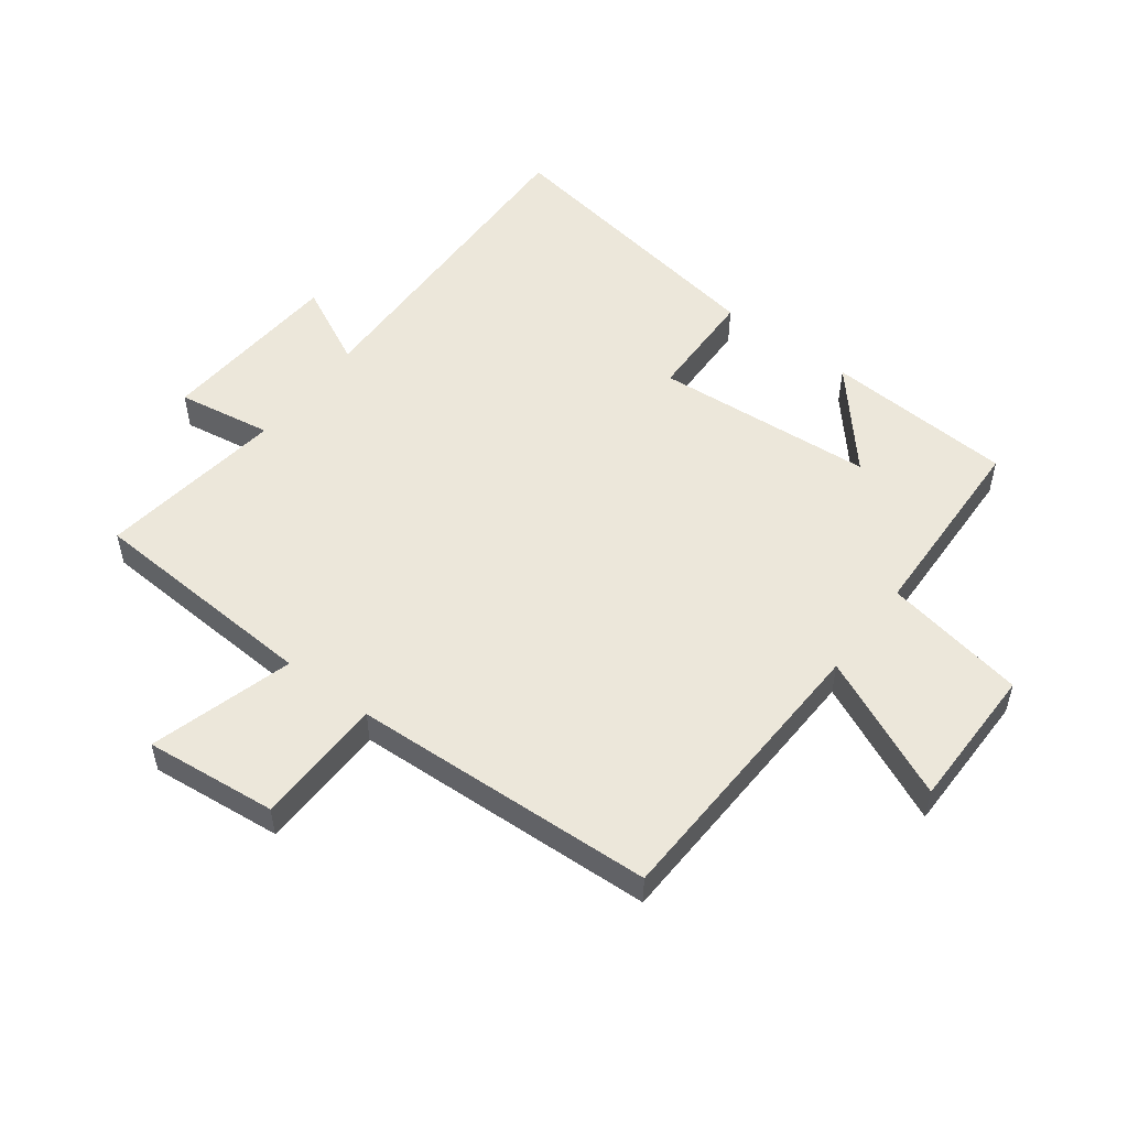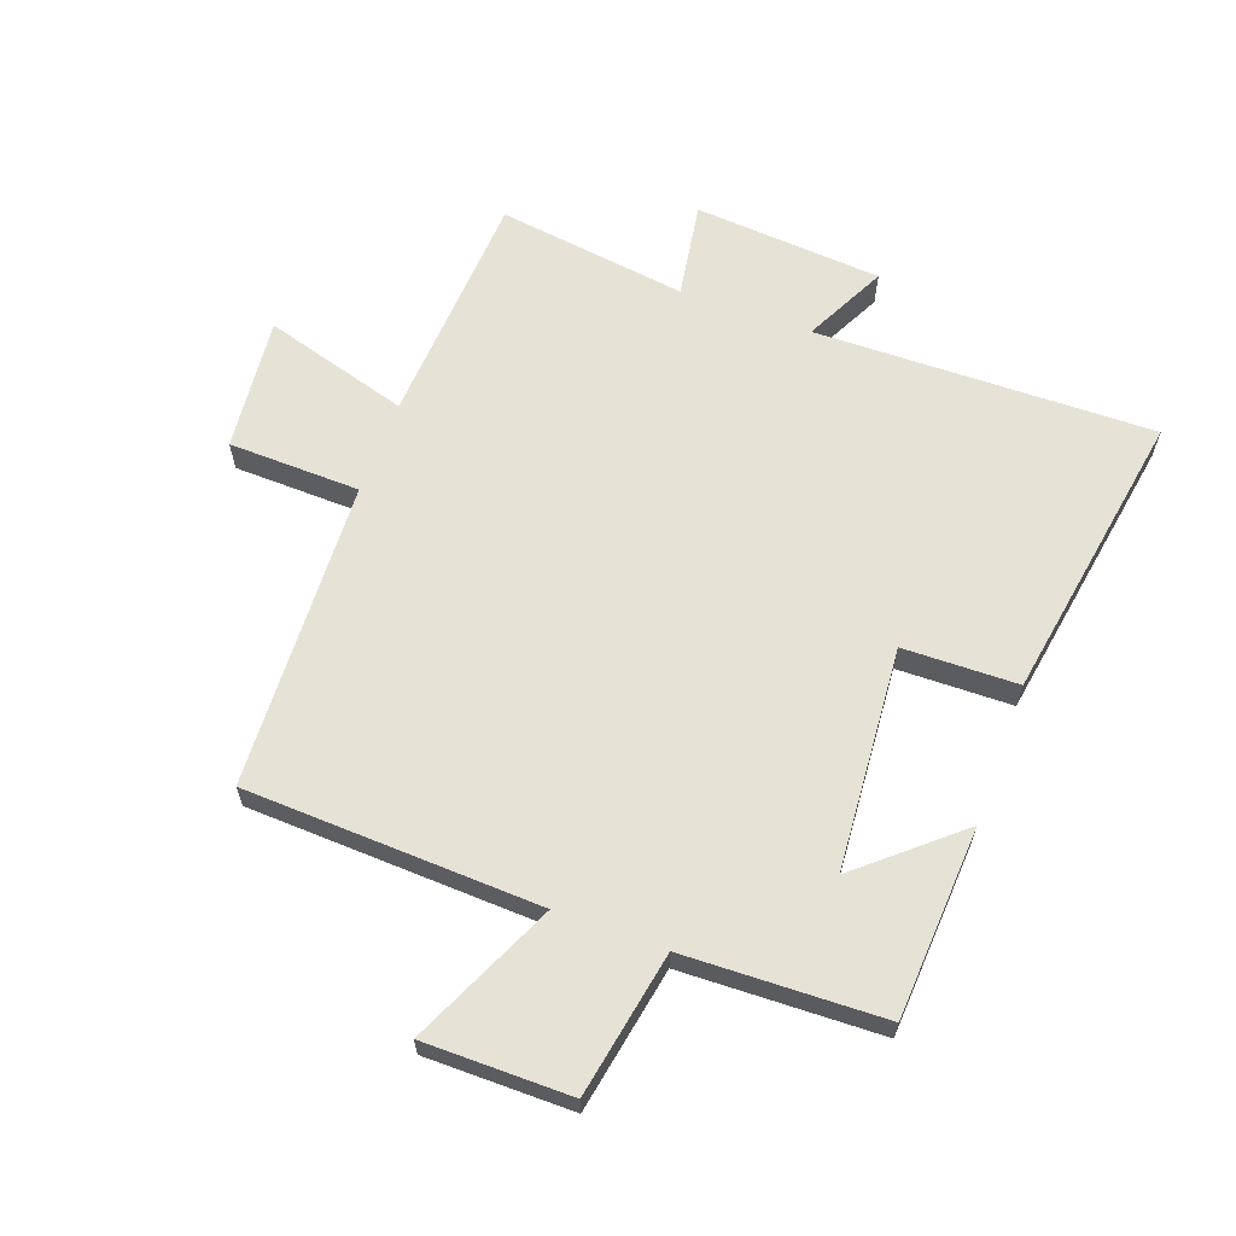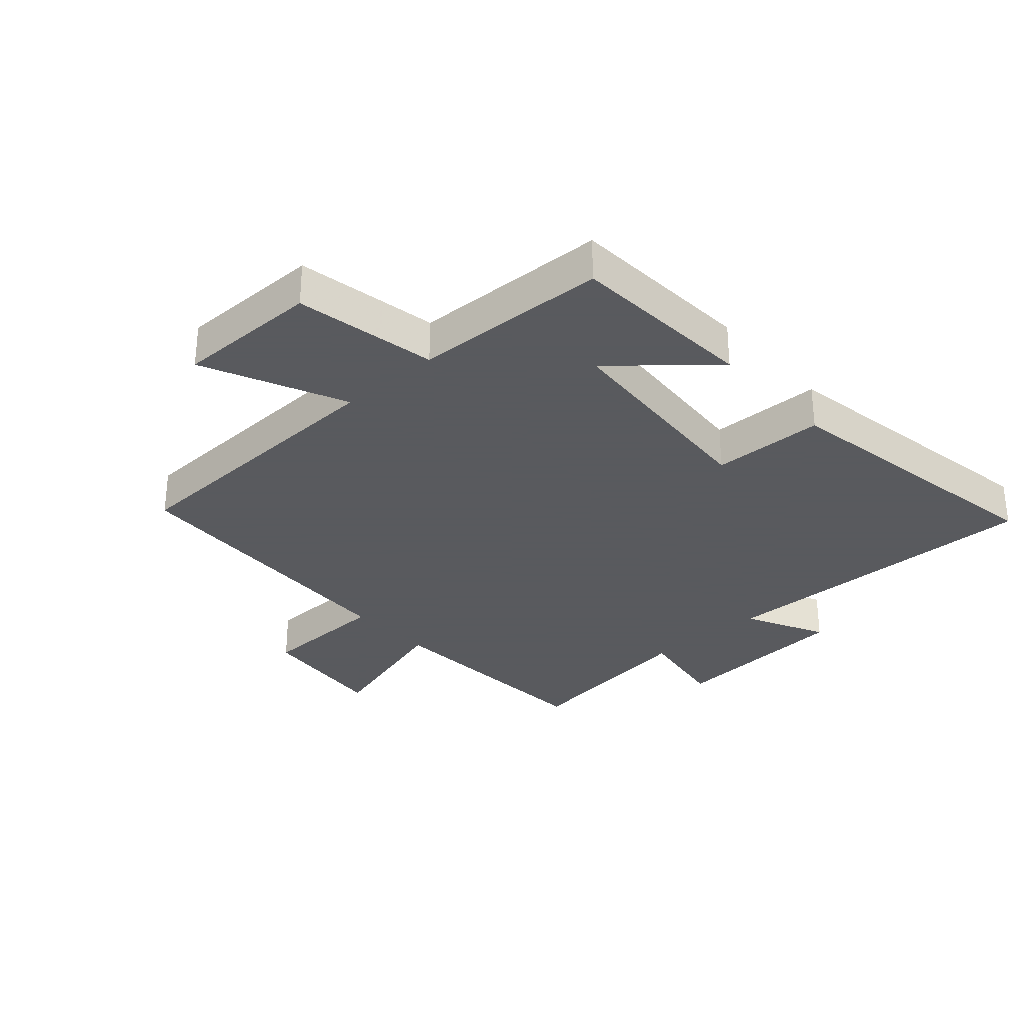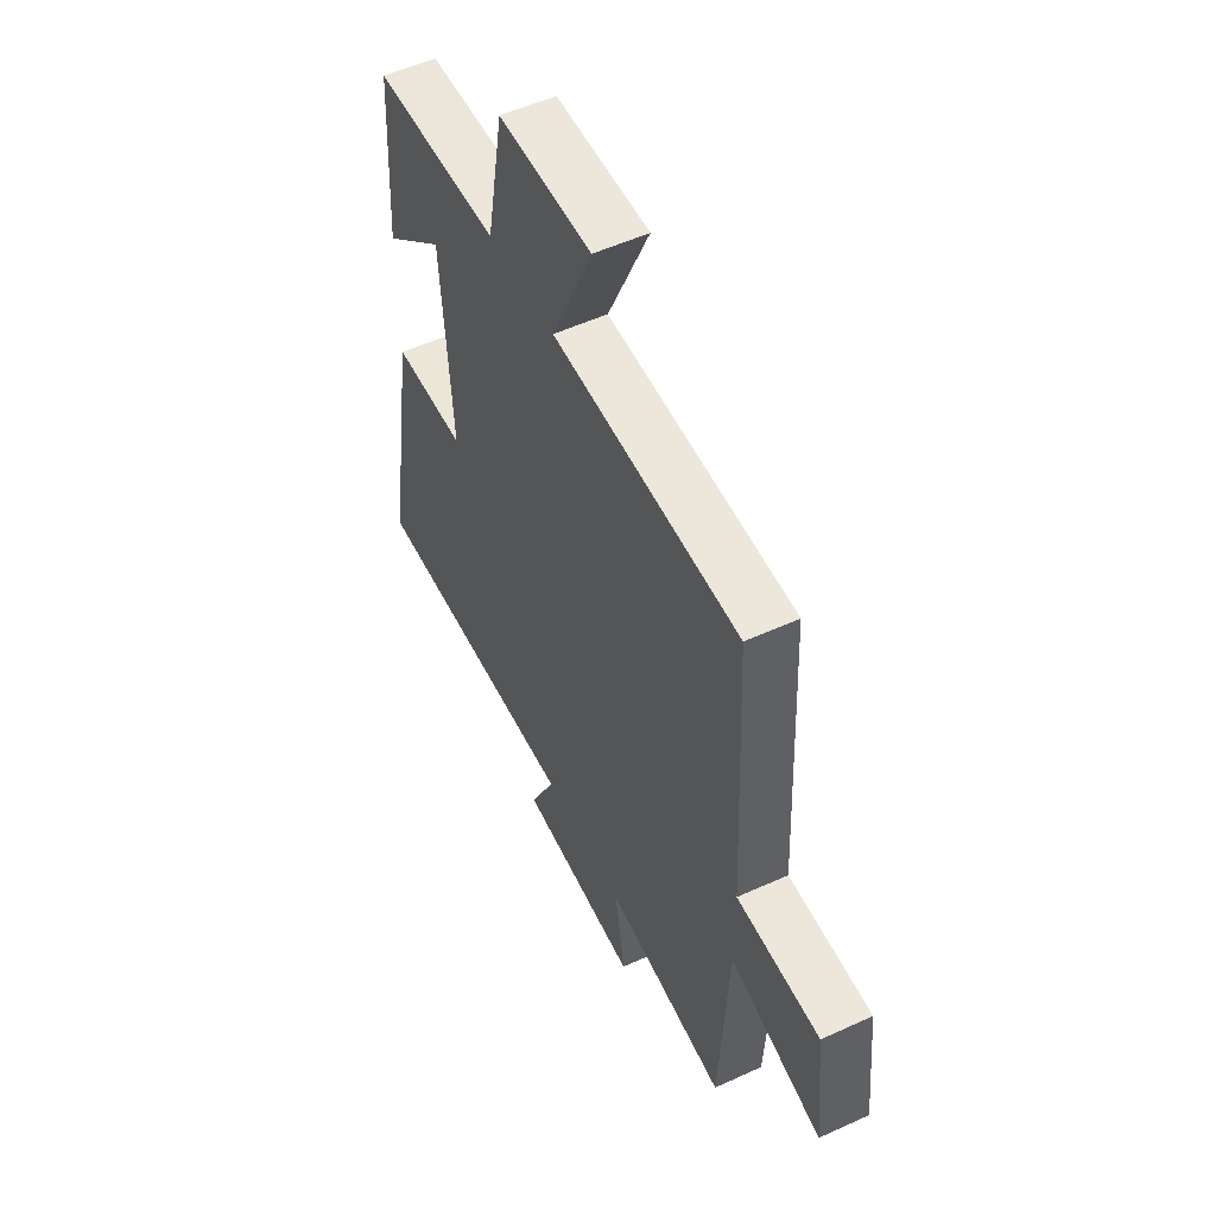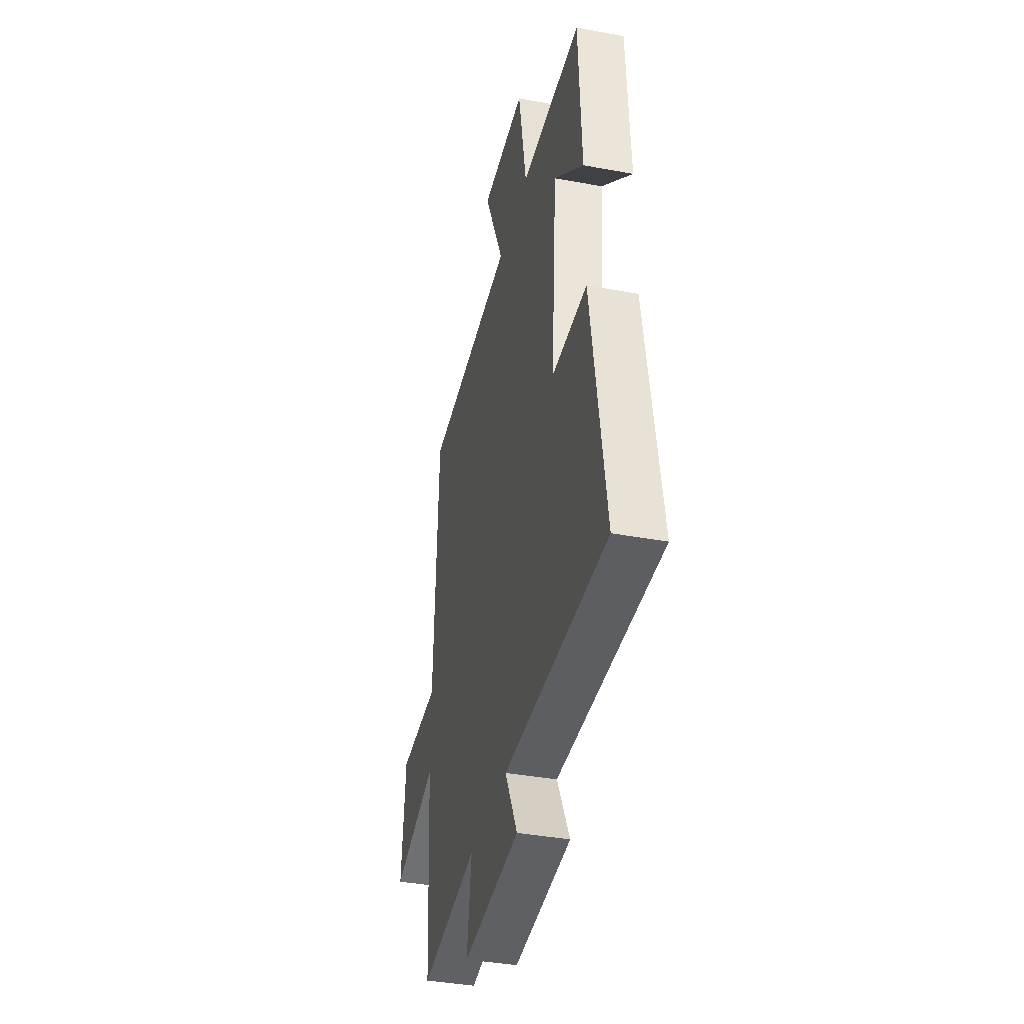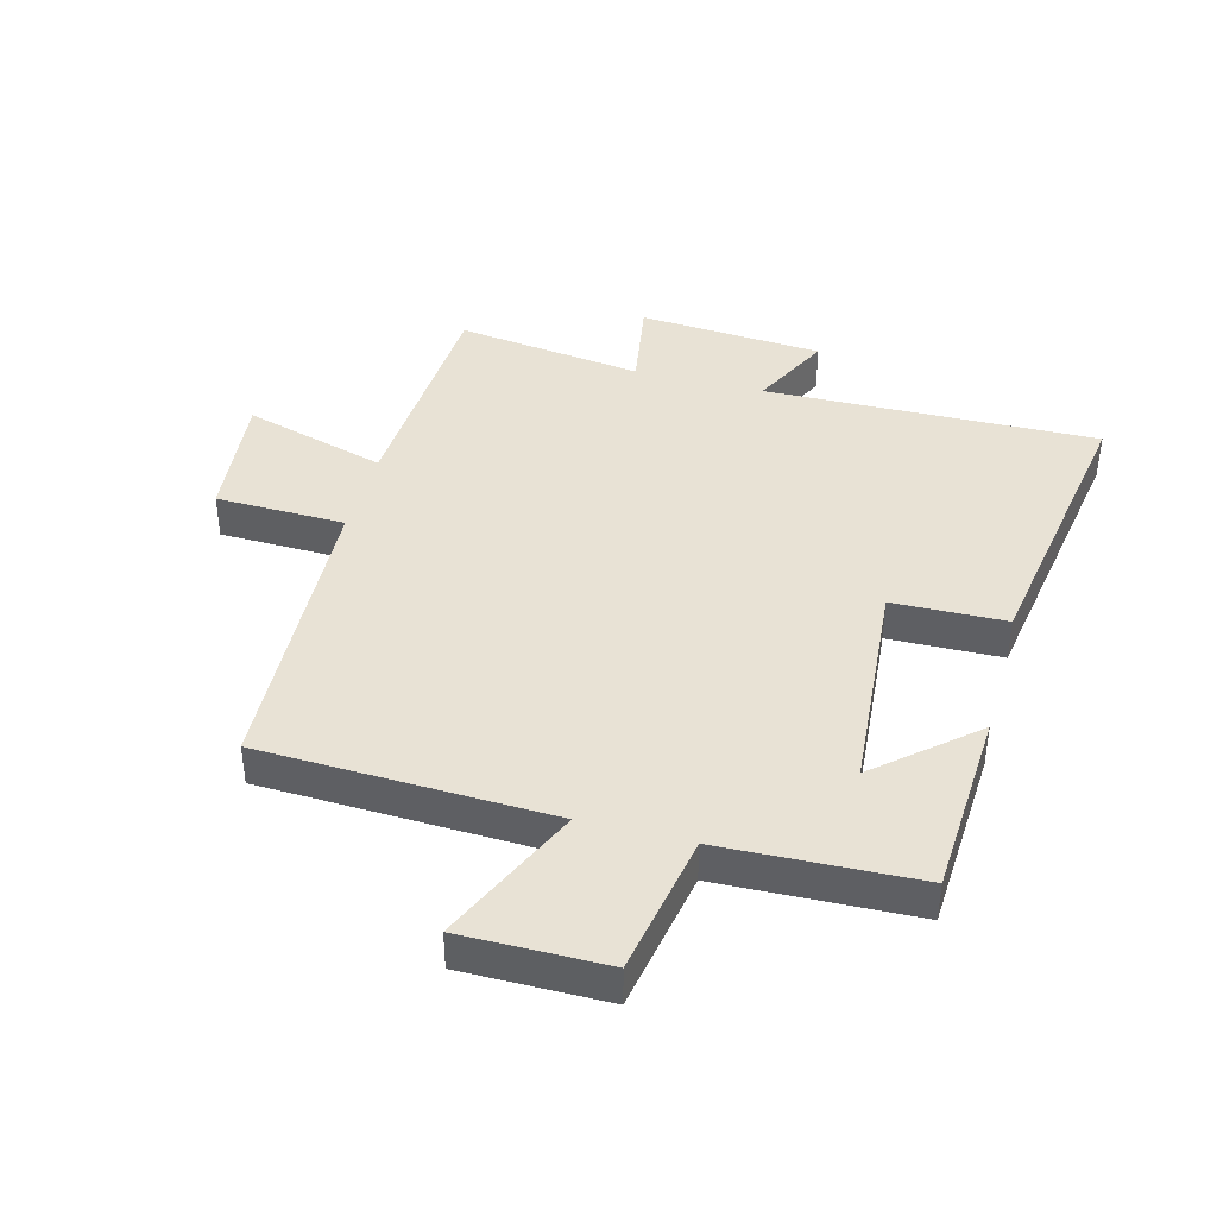
<metadata>
{"format":"obj","ext":"obj","renderer":"f3d","projection":"perspective","resolution":1024,"background":"white","views":[{"elev":52.8,"azim":-53.0,"up":"+Y"},{"elev":63.3,"azim":20.2,"up":"+Y"},{"elev":-31.2,"azim":41.9,"up":"+Y"},{"elev":53.4,"azim":-116.1,"up":"+Z"},{"elev":-38.8,"azim":76.9,"up":"+Z"},{"elev":40.9,"azim":14.8,"up":"+Y"}]}
</metadata>
<code>
v 0.576 0.07 -0.511
v 0.035 0.07 -0.5
v 0.1 0.07 -0.631
v -0.2 0.07 -0.653
v -0.175 0.07 -0.5
v -0.478 0.07 -0.541
v -0.5 0.07 -0.163
v -0.732 0.07 -0.23
v -0.71 0.07 -0.016
v -0.5 0.07 -0.011
v -0.477 0.07 0.482
v -0.006 0.07 0.5
v -0.11 0.07 0.731
v 0.124 0.07 0.731
v 0.166 0.07 0.5
v 0.483 0.07 0.489
v 0.5 0.07 0.184
v 0.345 0.07 0.318
v 0.317 0.07 -0.038
v 0.5 0.07 -0.042
v 0.576 0 -0.511
v 0.035 0 -0.5
v 0.1 0 -0.631
v -0.2 0 -0.653
v -0.175 0 -0.5
v -0.478 0 -0.541
v -0.5 0 -0.163
v -0.732 0 -0.23
v -0.71 0 -0.016
v -0.5 0 -0.011
v -0.477 0 0.482
v -0.006 0 0.5
v -0.11 0 0.731
v 0.124 0 0.731
v 0.166 0 0.5
v 0.483 0 0.489
v 0.5 0 0.184
v 0.345 0 0.318
v 0.317 0 -0.038
v 0.5 0 -0.042
f 19 20 1 2
f 18 19 2
f 15 16 17 18
f 15 18 2
f 12 13 14 15
f 12 15 2
f 11 12 2
f 10 11 2
f 7 8 9 10
f 5 6 7 10
f 5 10 2 3
f 3 4 5
f 22 21 40 39
f 22 39 38
f 38 37 36 35
f 22 38 35
f 35 34 33 32
f 22 35 32
f 22 32 31
f 22 31 30
f 30 29 28 27
f 30 27 26 25
f 23 22 30 25
f 25 24 23
f 1 21 22 2
f 2 22 23 3
f 3 23 24 4
f 4 24 25 5
f 5 25 26 6
f 6 26 27 7
f 7 27 28 8
f 8 28 29 9
f 9 29 30 10
f 10 30 31 11
f 11 31 32 12
f 12 32 33 13
f 13 33 34 14
f 14 34 35 15
f 15 35 36 16
f 16 36 37 17
f 17 37 38 18
f 18 38 39 19
f 19 39 40 20
f 20 40 21 1

</code>
